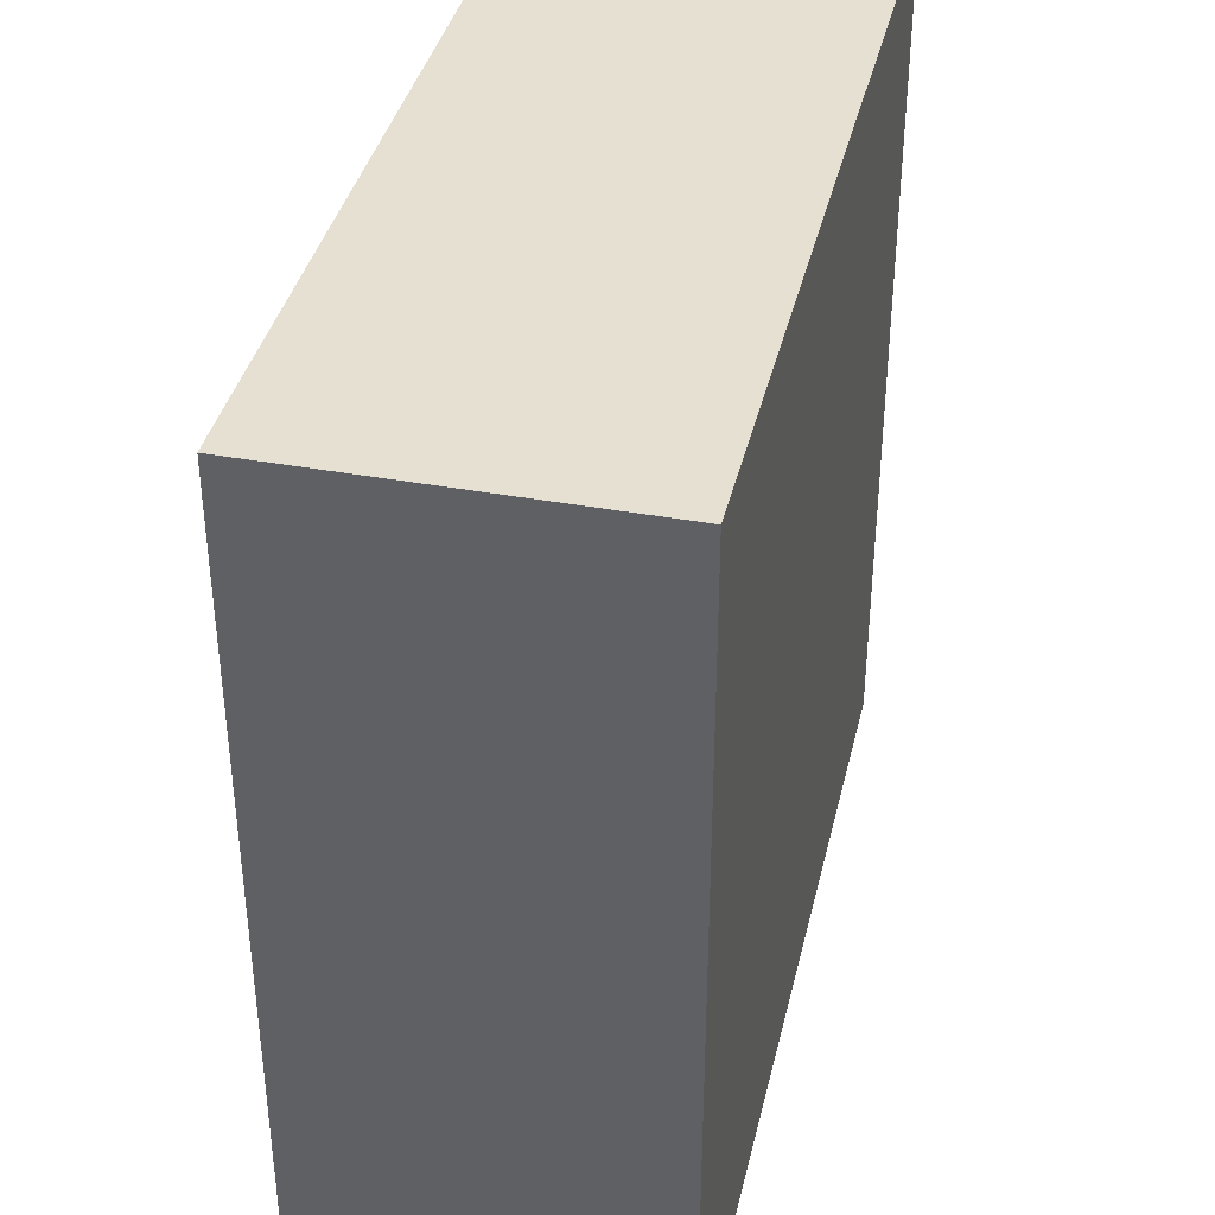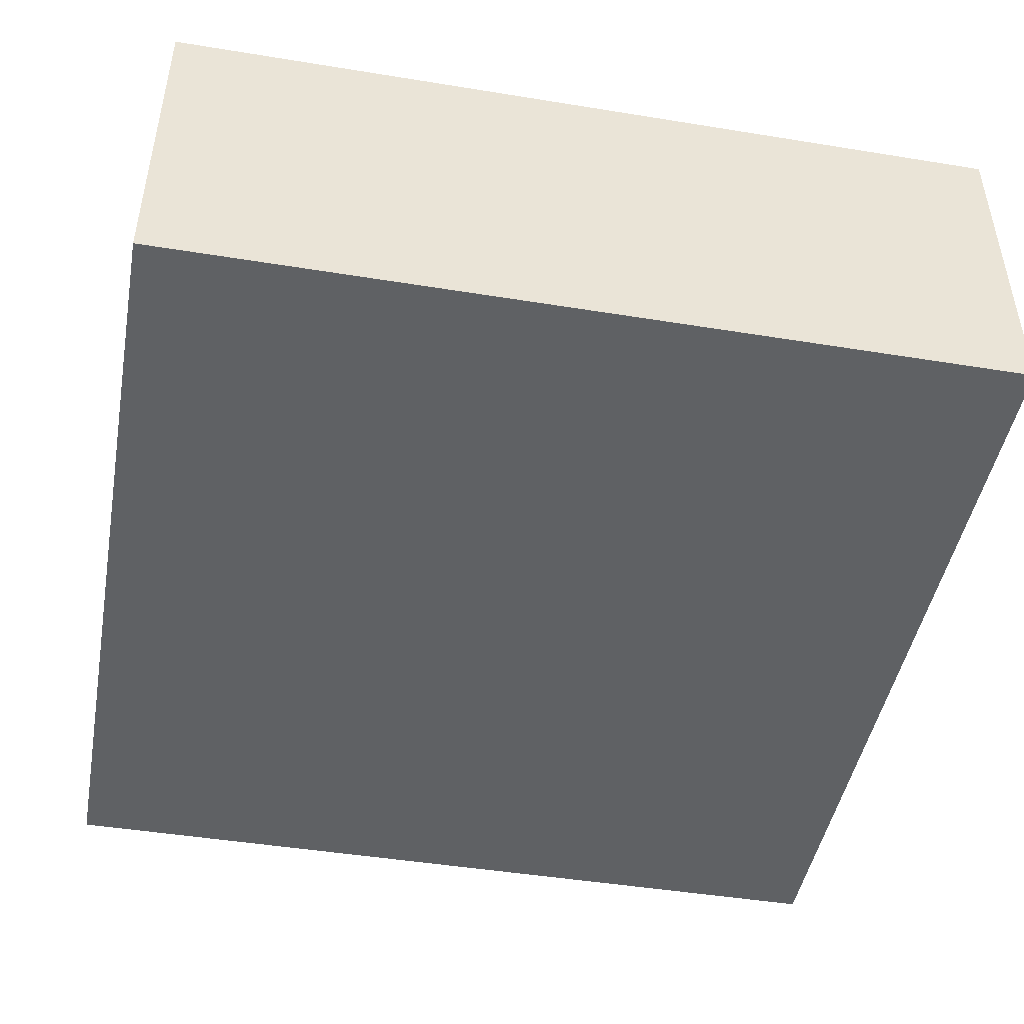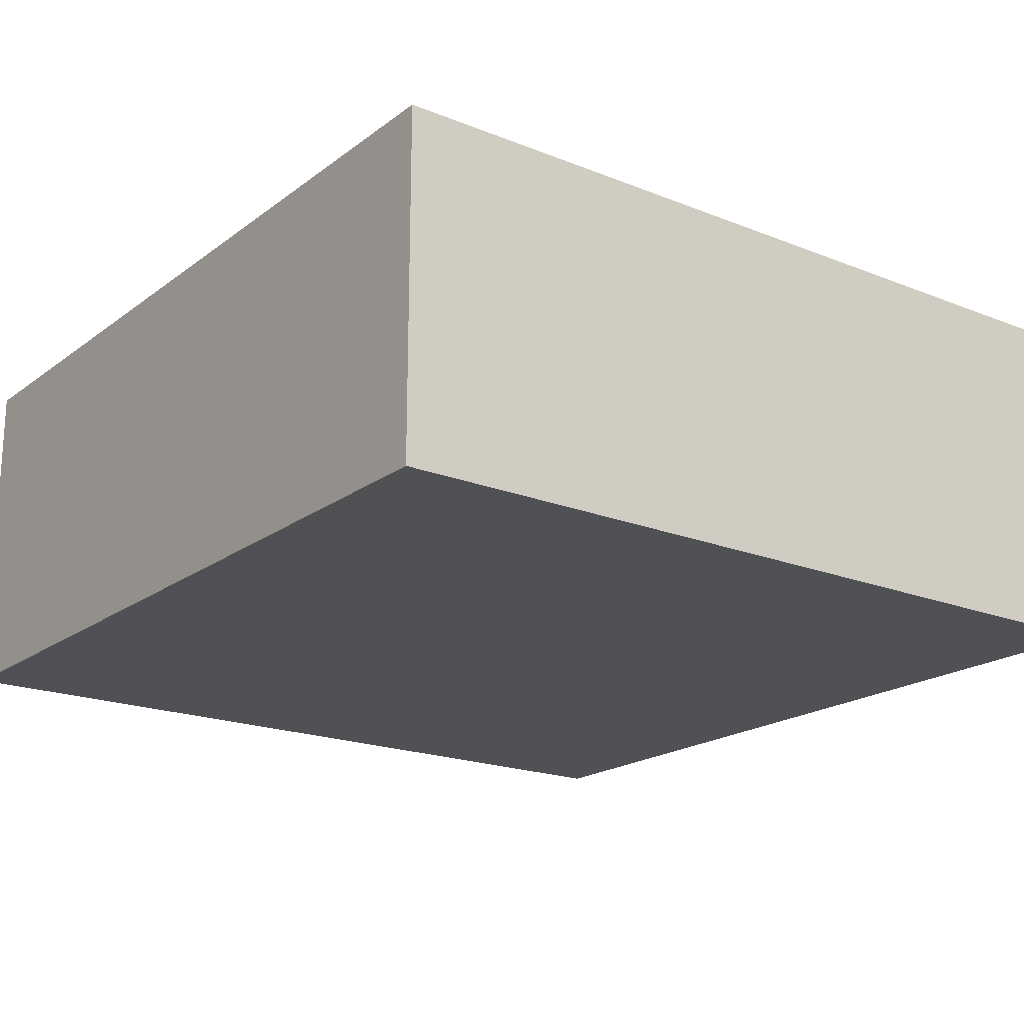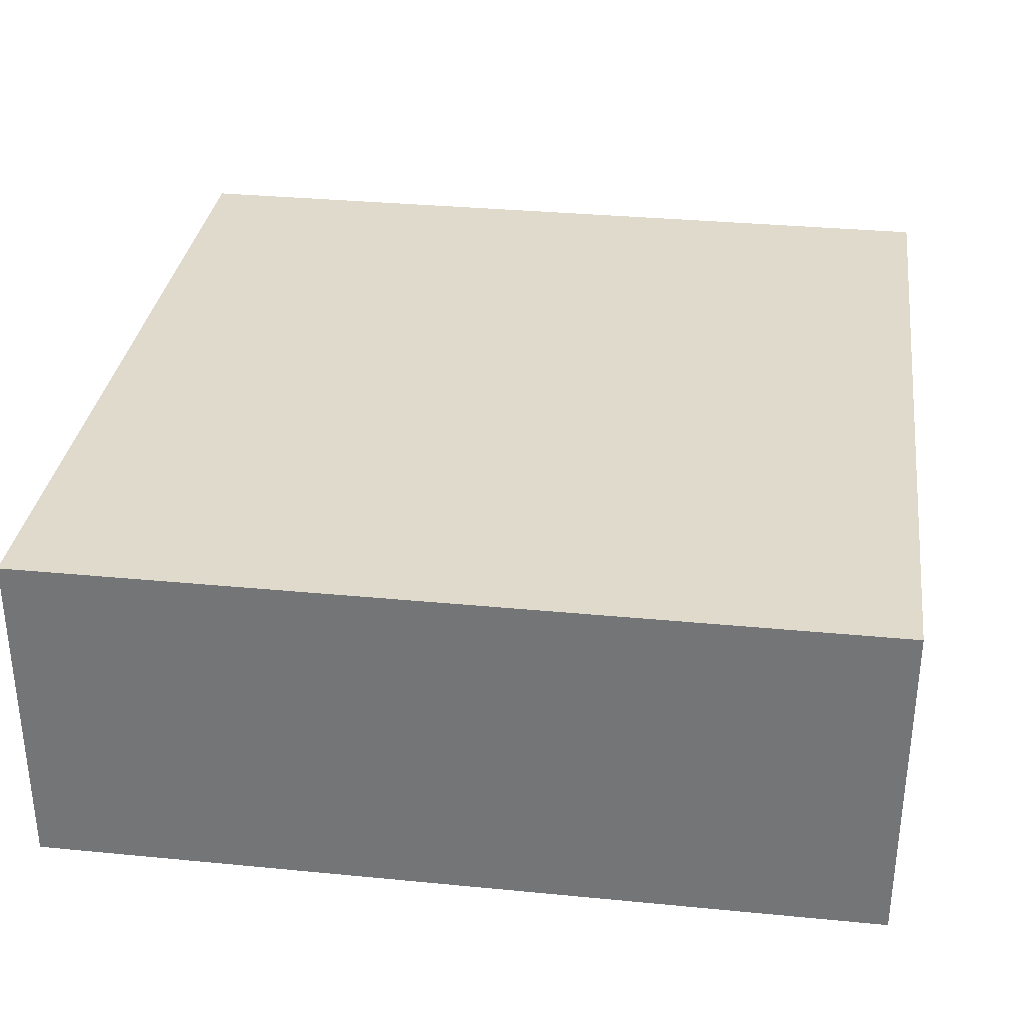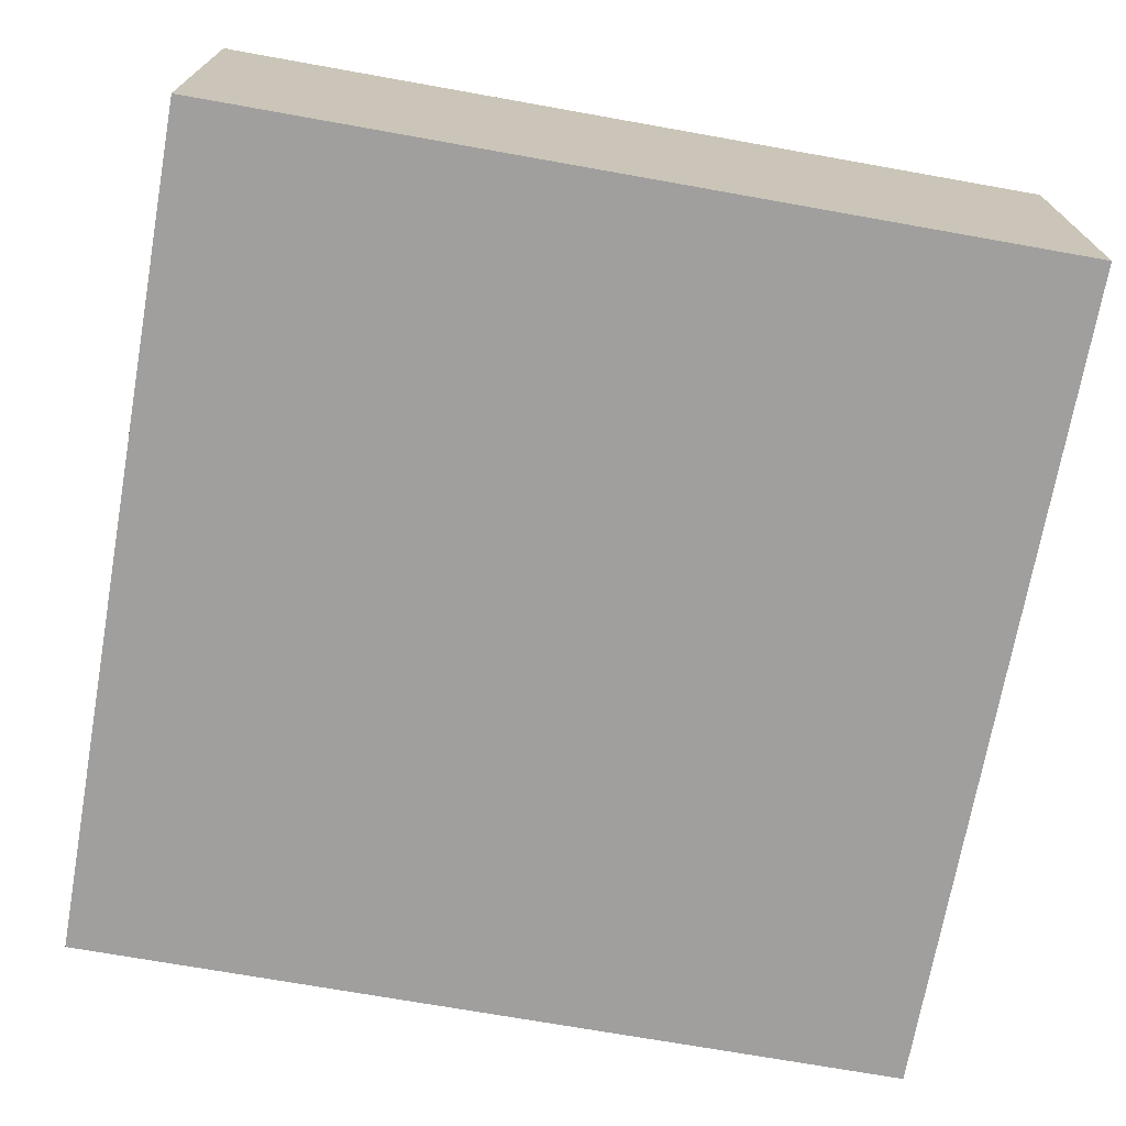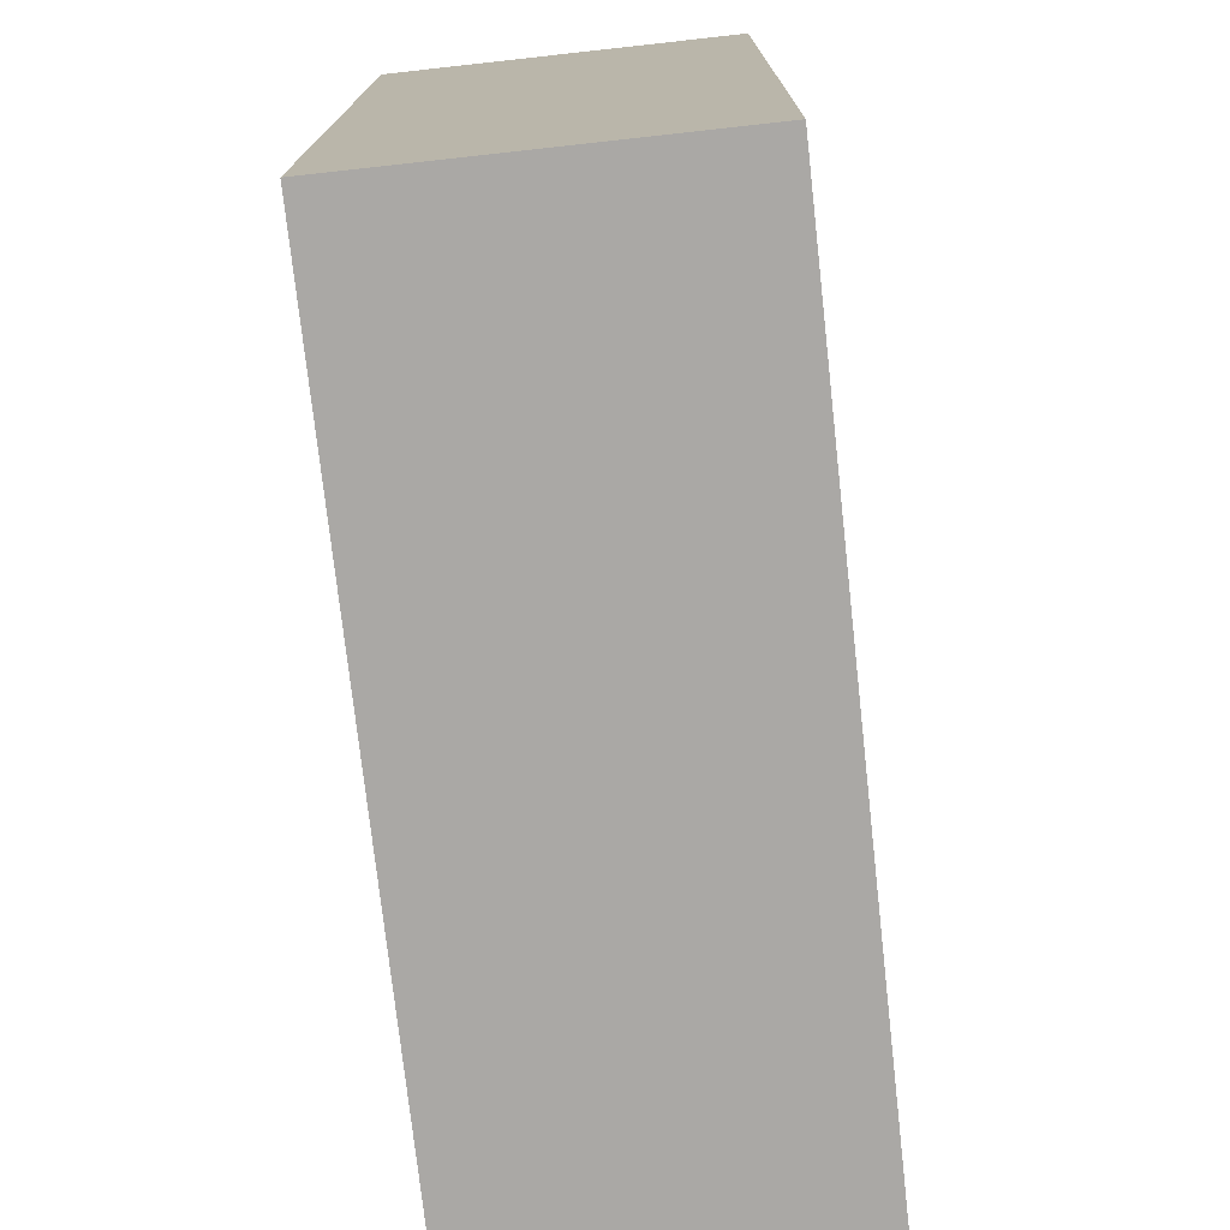
<metadata>
{"format":"obj","ext":"obj","renderer":"f3d","projection":"perspective","resolution":1024,"background":"white","views":[{"elev":38.5,"azim":-77.0,"up":"+Z"},{"elev":-46.4,"azim":-100.5,"up":"+Y"},{"elev":-19.5,"azim":143.4,"up":"+Y"},{"elev":32.5,"azim":7.7,"up":"+Y"},{"elev":-71.3,"azim":79.9,"up":"+Y"},{"elev":-75.2,"azim":-83.7,"up":"+Z"}]}
</metadata>
<code>
o Cube
v -1.25 0.03186 -1.25
v -1.25 -0.9681 -1.25
v -1.25 0.03186 1.25
v -1.25 -0.9681 1.25
v 1.25 0.03186 -1.25
v 1.25 -0.9681 -1.25
v 1.25 0.03186 1.25
v 1.25 -0.9681 1.25
f 2 3 1
f 4 7 3
f 8 5 7
f 6 1 5
f 7 1 3
f 4 6 8
f 2 4 3
f 4 8 7
f 8 6 5
f 6 2 1
f 7 5 1
f 4 2 6

</code>
